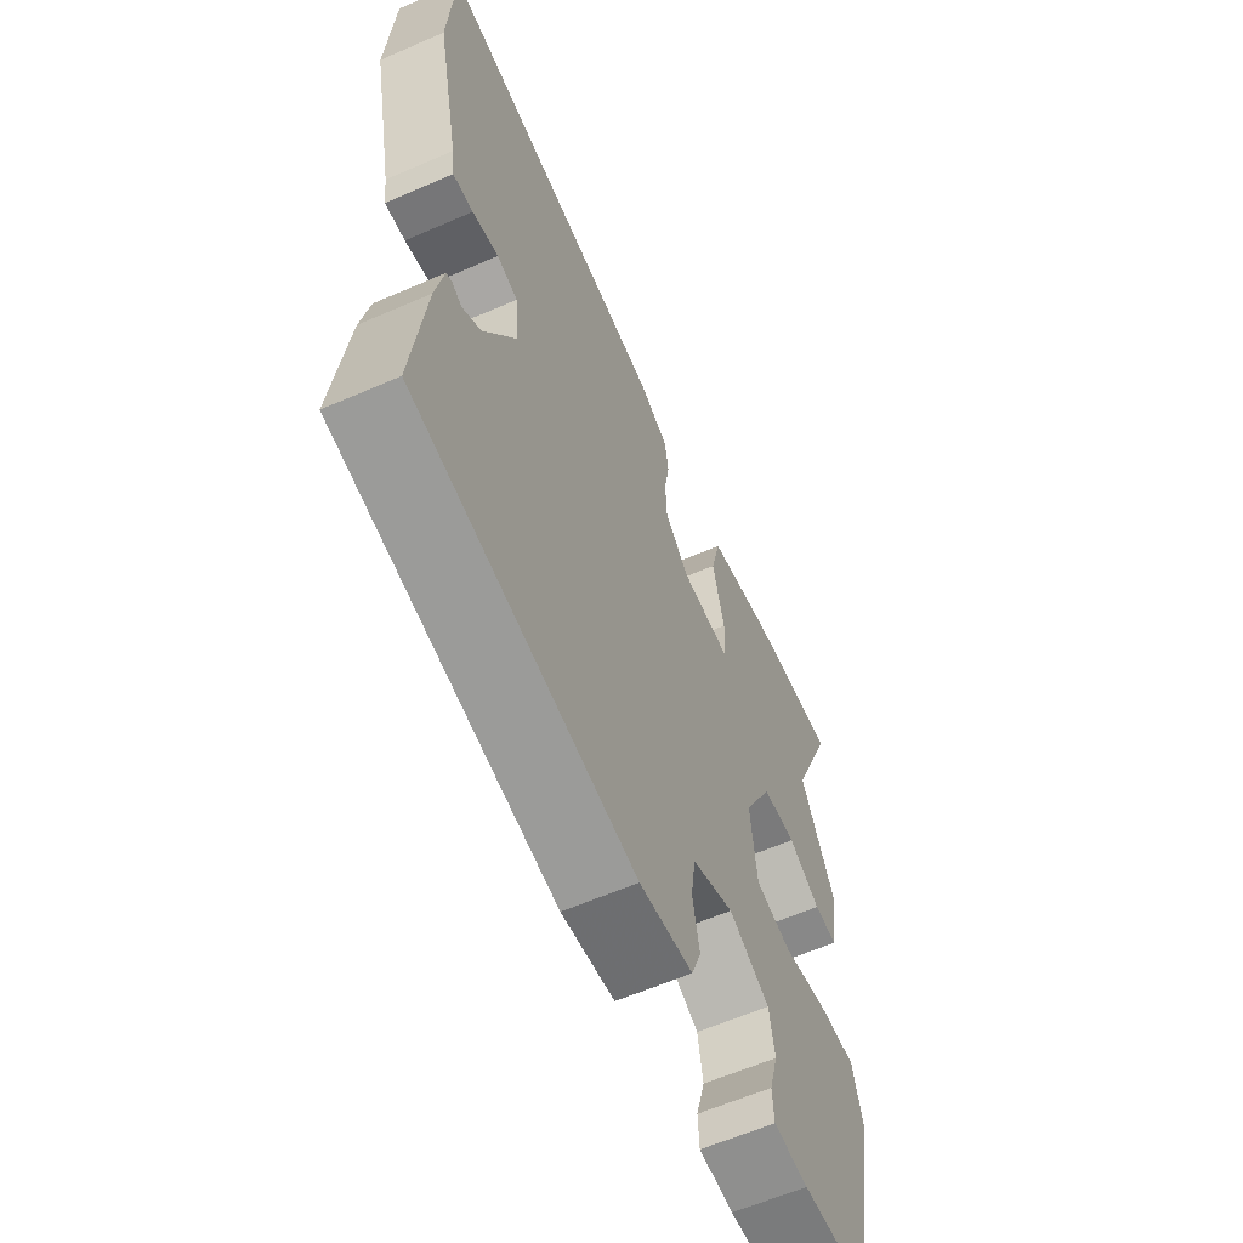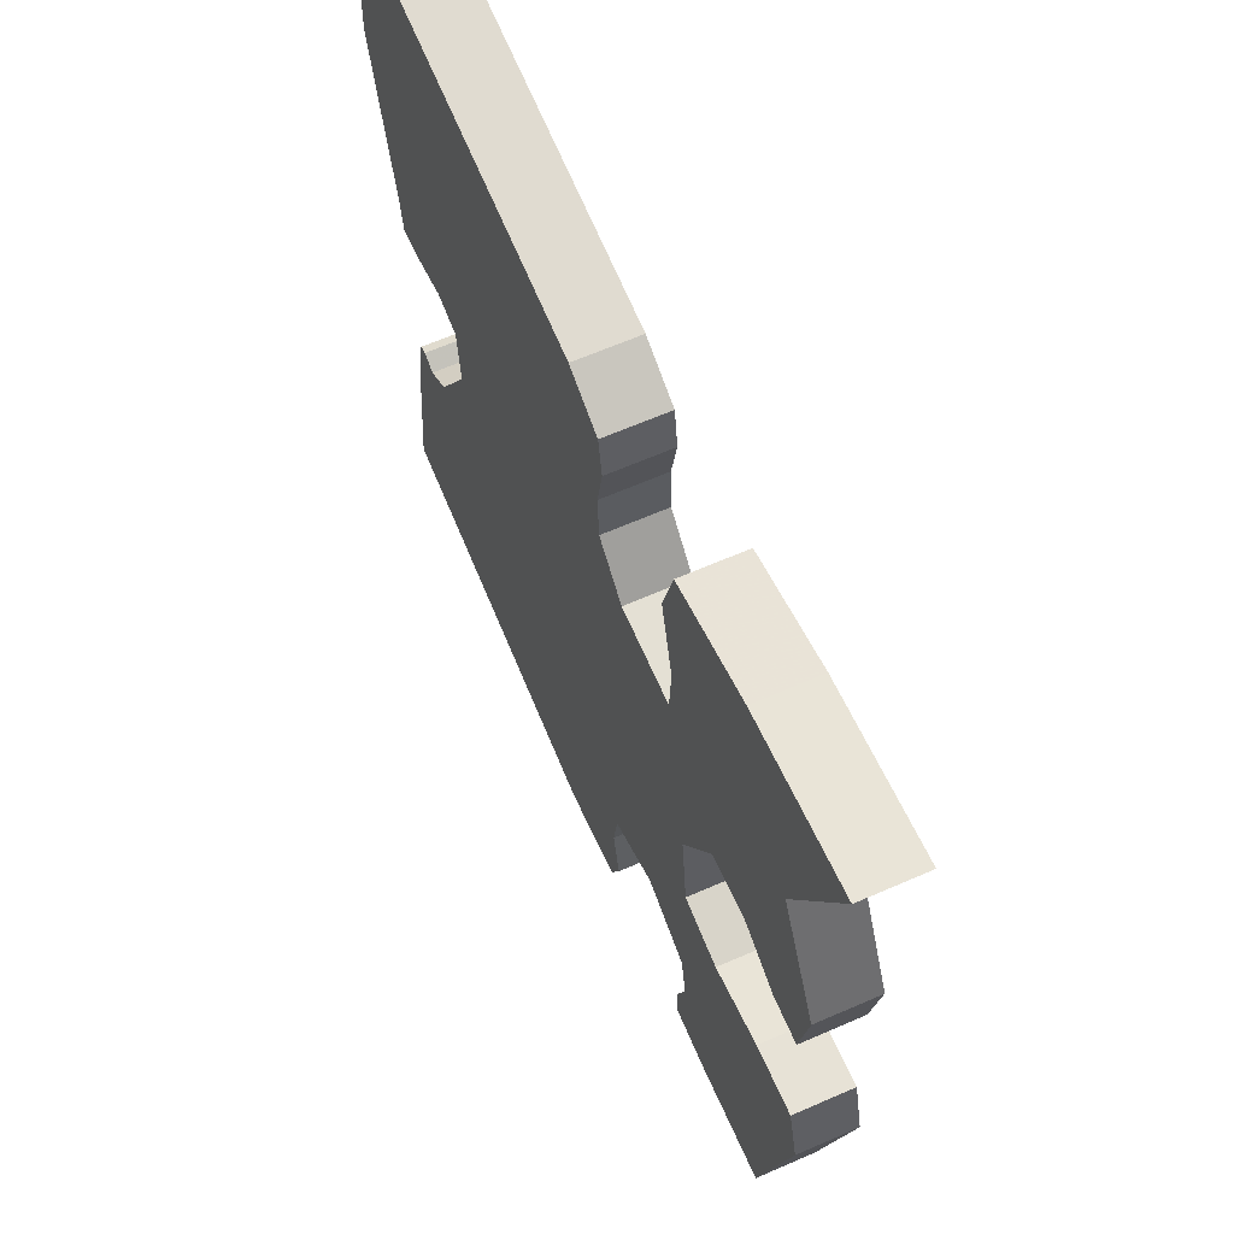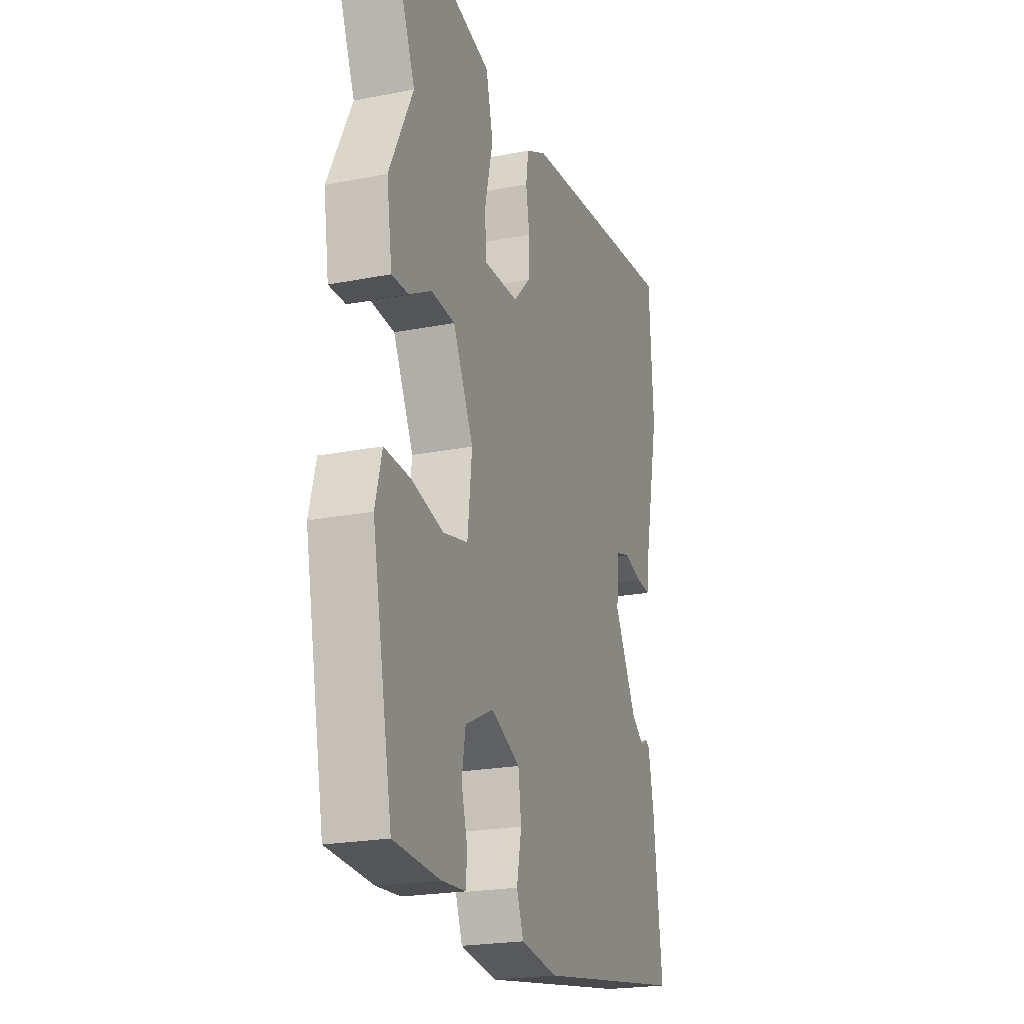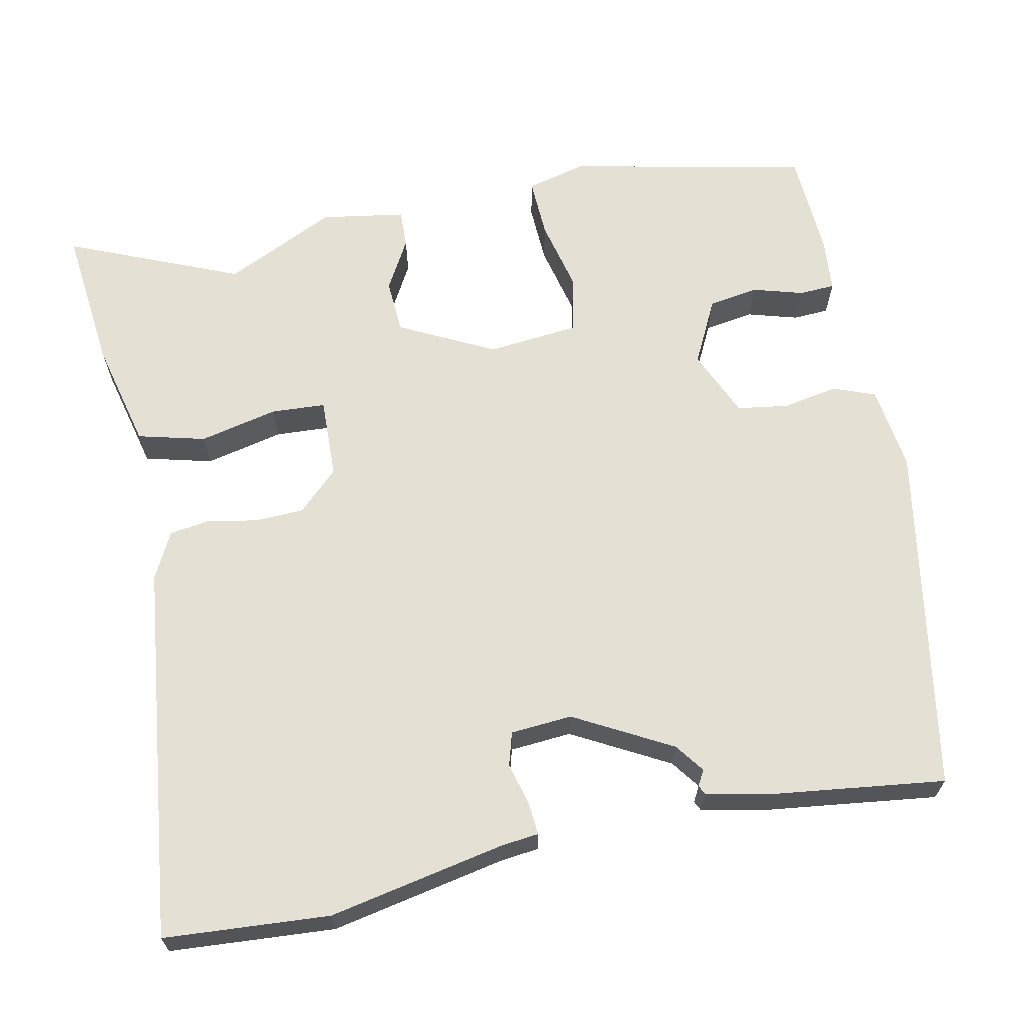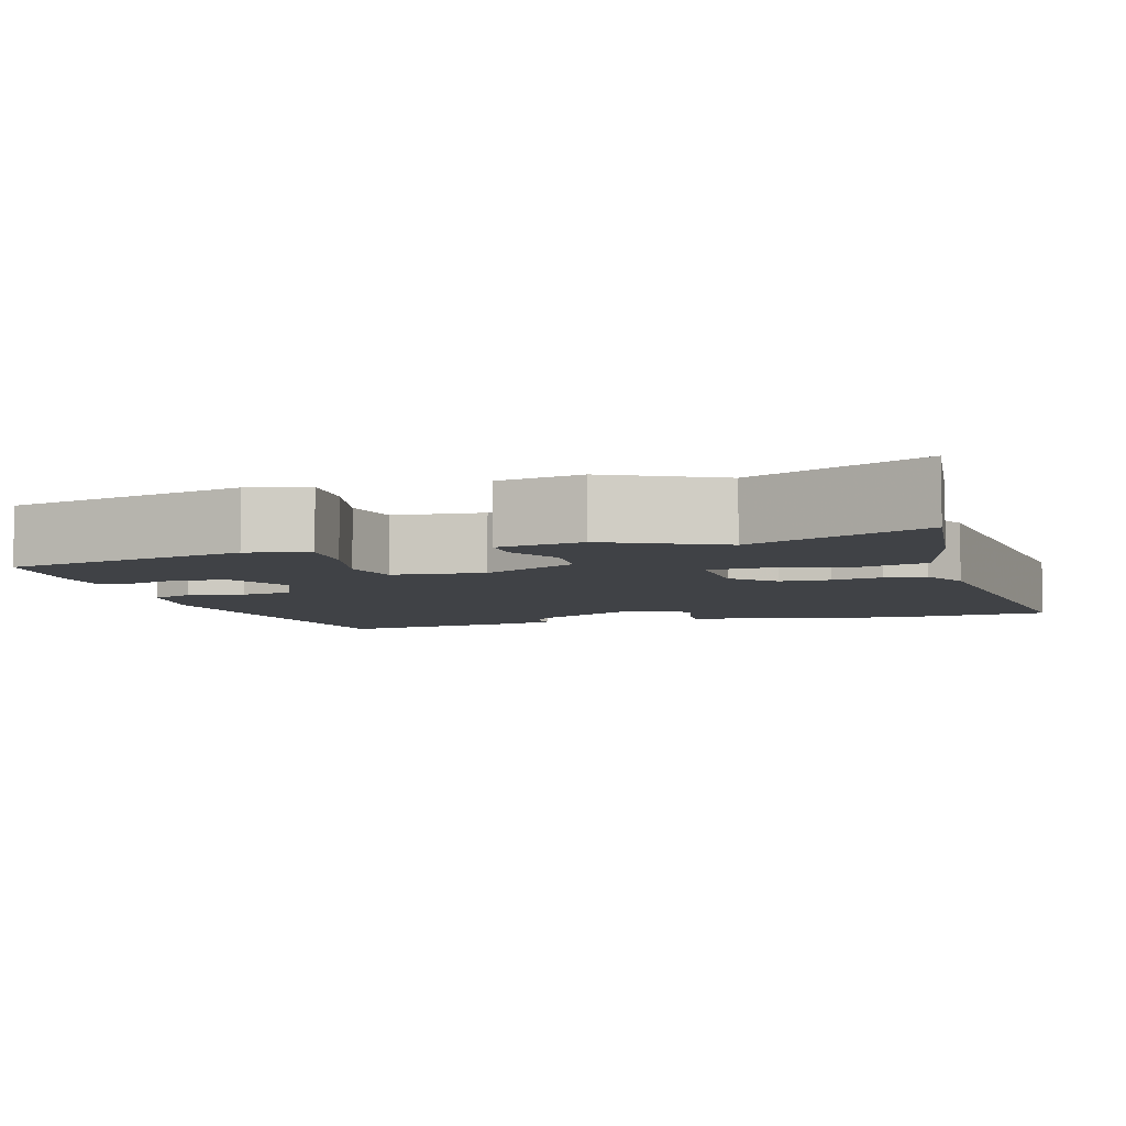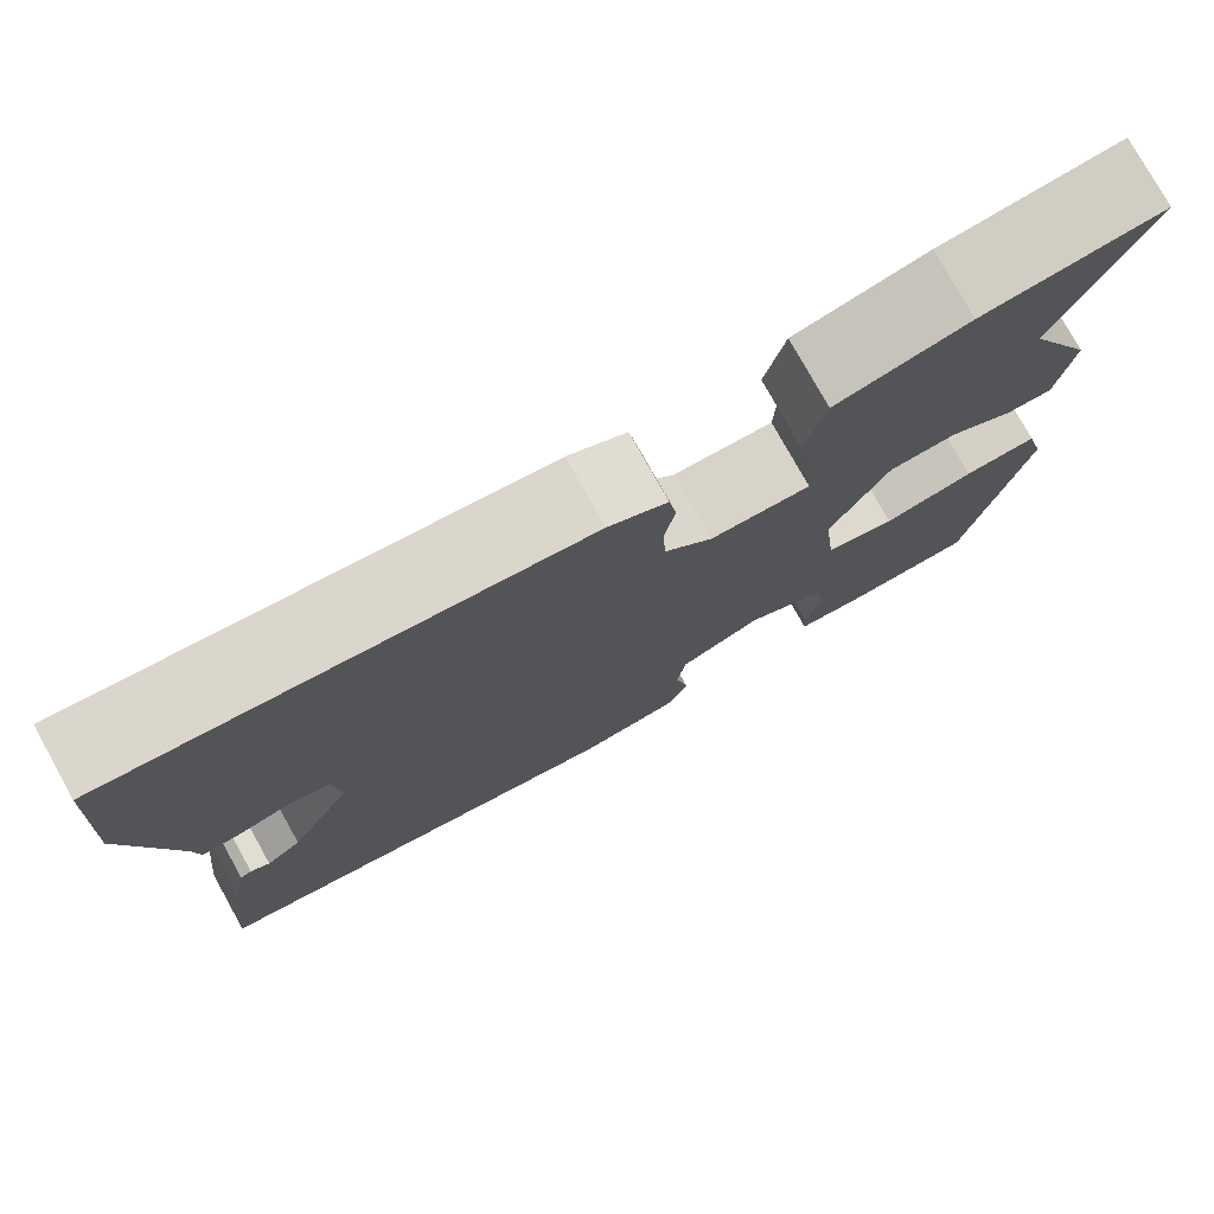
<metadata>
{"format":"obj","ext":"obj","renderer":"f3d","projection":"perspective","resolution":1024,"background":"white","views":[{"elev":-61.7,"azim":113.8,"up":"+Z"},{"elev":65.1,"azim":-113.6,"up":"+Z"},{"elev":-22.1,"azim":-71.1,"up":"+Z"},{"elev":65.3,"azim":79.1,"up":"+Y"},{"elev":-6.1,"azim":-72.9,"up":"+Y"},{"elev":77.6,"azim":150.9,"up":"+Z"}]}
</metadata>
<code>
v 0.496 0.07 0.565
v 0.508 0.07 0.353
v 0.46 0.07 0.127
v 0.454 0.07 0.079
v 0.412 0.07 0.083
v 0.358 0.07 0.098
v 0.315 0.07 0.086
v 0.308 0.07 0.007
v 0.374 0.07 -0.118
v 0.411 0.07 -0.146
v 0.431 0.07 -0.135
v 0.443 0.07 -0.141
v 0.459 0.07 -0.224
v 0.484 0.07 -0.447
v 0.034 0.07 -0.52
v -0.075 0.07 -0.504
v -0.095 0.07 -0.45
v -0.081 0.07 -0.379
v -0.09 0.07 -0.313
v -0.176 0.07 -0.274
v -0.26 0.07 -0.315
v -0.271 0.07 -0.379
v -0.253 0.07 -0.444
v -0.256 0.07 -0.49
v -0.327 0.07 -0.495
v -0.463 0.07 -0.486
v -0.523 0.07 -0.178
v -0.503 0.07 -0.101
v -0.426 0.07 -0.105
v -0.332 0.07 -0.128
v -0.259 0.07 -0.112
v -0.246 0.07 0.005
v -0.306 0.07 0.127
v -0.376 0.07 0.132
v -0.442 0.07 0.096
v -0.491 0.07 0.095
v -0.507 0.07 0.203
v -0.437 0.07 0.345
v -0.527 0.07 0.567
v -0.341 0.07 0.545
v -0.204 0.07 0.51
v -0.183 0.07 0.423
v -0.207 0.07 0.323
v -0.204 0.07 0.253
v -0.1 0.07 0.255
v -0.05 0.07 0.306
v -0.047 0.07 0.369
v -0.058 0.07 0.433
v -0.05 0.07 0.485
v 0.011 0.07 0.515
v 0.496 0 0.565
v 0.508 0 0.353
v 0.46 0 0.127
v 0.454 0 0.079
v 0.412 0 0.083
v 0.358 0 0.098
v 0.315 0 0.086
v 0.308 0 0.007
v 0.374 0 -0.118
v 0.411 0 -0.146
v 0.431 0 -0.135
v 0.443 0 -0.141
v 0.459 0 -0.224
v 0.484 0 -0.447
v 0.034 0 -0.52
v -0.075 0 -0.504
v -0.095 0 -0.45
v -0.081 0 -0.379
v -0.09 0 -0.313
v -0.176 0 -0.274
v -0.26 0 -0.315
v -0.271 0 -0.379
v -0.253 0 -0.444
v -0.256 0 -0.49
v -0.327 0 -0.495
v -0.463 0 -0.486
v -0.523 0 -0.178
v -0.503 0 -0.101
v -0.426 0 -0.105
v -0.332 0 -0.128
v -0.259 0 -0.112
v -0.246 0 0.005
v -0.306 0 0.127
v -0.376 0 0.132
v -0.442 0 0.096
v -0.491 0 0.095
v -0.507 0 0.203
v -0.437 0 0.345
v -0.527 0 0.567
v -0.341 0 0.545
v -0.204 0 0.51
v -0.183 0 0.423
v -0.207 0 0.323
v -0.204 0 0.253
v -0.1 0 0.255
v -0.05 0 0.306
v -0.047 0 0.369
v -0.058 0 0.433
v -0.05 0 0.485
v 0.011 0 0.515
f 1 2 3
f 50 1 3
f 49 50 3
f 48 49 3
f 47 48 3
f 4 5 6
f 3 4 6
f 47 3 6
f 46 47 6
f 45 46 6 7
f 44 45 7 8
f 41 42 43
f 40 41 43
f 39 40 43
f 38 39 43
f 38 43 44
f 37 38 44
f 36 37 44
f 35 36 44
f 34 35 44
f 33 34 44
f 44 8 9
f 33 44 9
f 32 33 9
f 28 29 30
f 27 28 30
f 26 27 30
f 25 26 30
f 24 25 30
f 22 23 24
f 22 24 30
f 21 22 30 31
f 16 17 18
f 15 16 18
f 14 15 18
f 13 14 18
f 12 13 18
f 12 18 19
f 10 11 12
f 10 12 19 20
f 32 9 10 20
f 20 21 31 32
f 53 52 51
f 53 51 100
f 53 100 99
f 53 99 98
f 53 98 97
f 56 55 54
f 56 54 53
f 56 53 97
f 56 97 96
f 57 56 96 95
f 58 57 95 94
f 93 92 91
f 93 91 90
f 93 90 89
f 93 89 88
f 94 93 88
f 94 88 87
f 94 87 86
f 94 86 85
f 94 85 84
f 94 84 83
f 59 58 94
f 59 94 83
f 59 83 82
f 80 79 78
f 80 78 77
f 80 77 76
f 80 76 75
f 80 75 74
f 74 73 72
f 80 74 72
f 81 80 72 71
f 68 67 66
f 68 66 65
f 68 65 64
f 68 64 63
f 68 63 62
f 69 68 62
f 62 61 60
f 70 69 62 60
f 70 60 59 82
f 82 81 71 70
f 1 51 52 2
f 2 52 53 3
f 3 53 54 4
f 4 54 55 5
f 5 55 56 6
f 6 56 57 7
f 7 57 58 8
f 8 58 59 9
f 9 59 60 10
f 10 60 61 11
f 11 61 62 12
f 12 62 63 13
f 13 63 64 14
f 14 64 65 15
f 15 65 66 16
f 16 66 67 17
f 17 67 68 18
f 18 68 69 19
f 19 69 70 20
f 20 70 71 21
f 21 71 72 22
f 22 72 73 23
f 23 73 74 24
f 24 74 75 25
f 25 75 76 26
f 26 76 77 27
f 27 77 78 28
f 28 78 79 29
f 29 79 80 30
f 30 80 81 31
f 31 81 82 32
f 32 82 83 33
f 33 83 84 34
f 34 84 85 35
f 35 85 86 36
f 36 86 87 37
f 37 87 88 38
f 38 88 89 39
f 39 89 90 40
f 40 90 91 41
f 41 91 92 42
f 42 92 93 43
f 43 93 94 44
f 44 94 95 45
f 45 95 96 46
f 46 96 97 47
f 47 97 98 48
f 48 98 99 49
f 49 99 100 50
f 50 100 51 1

</code>
